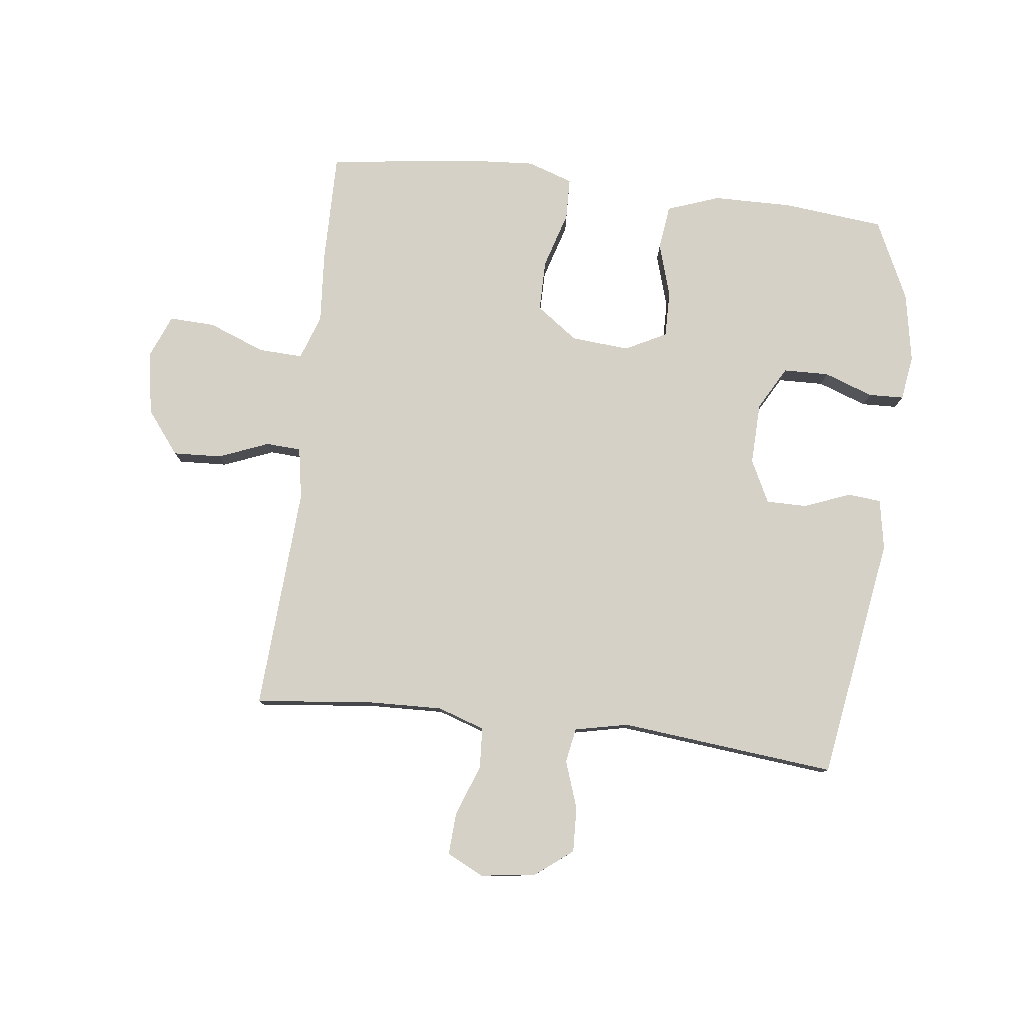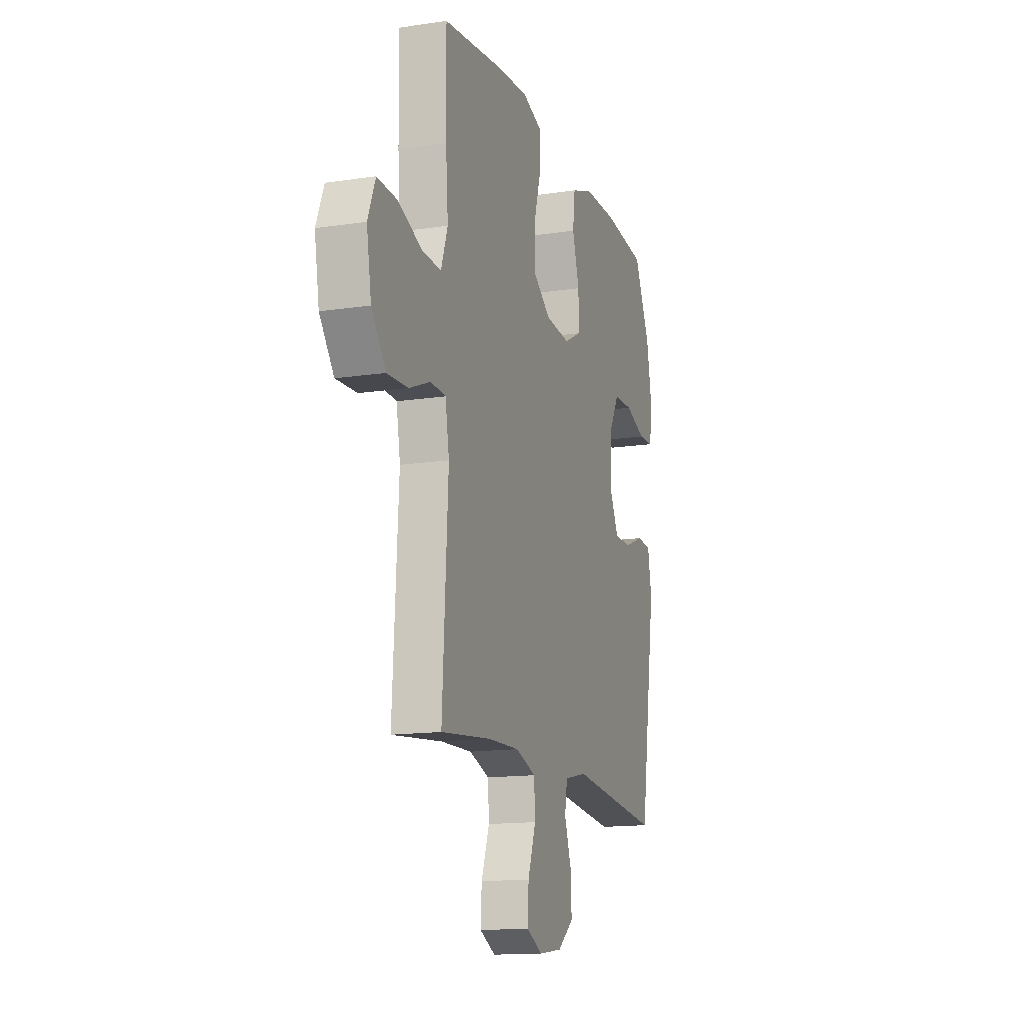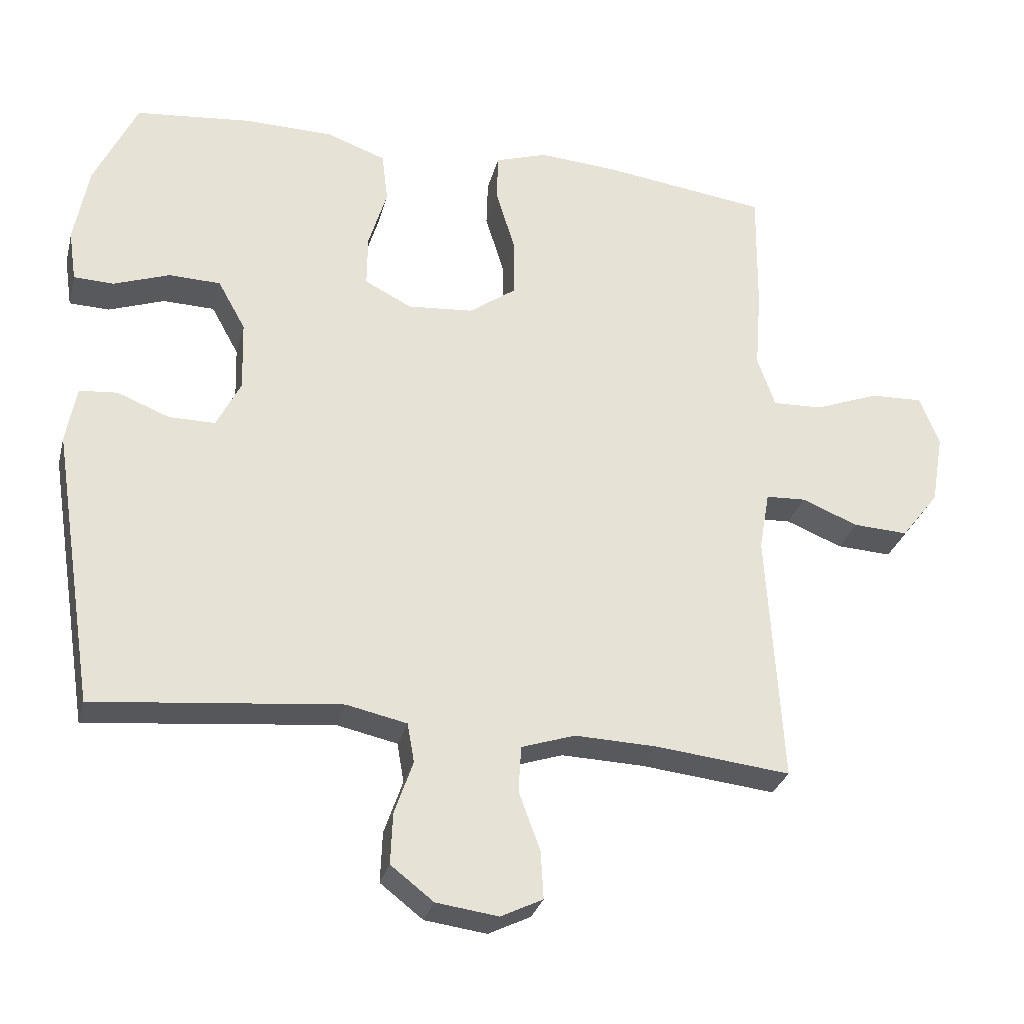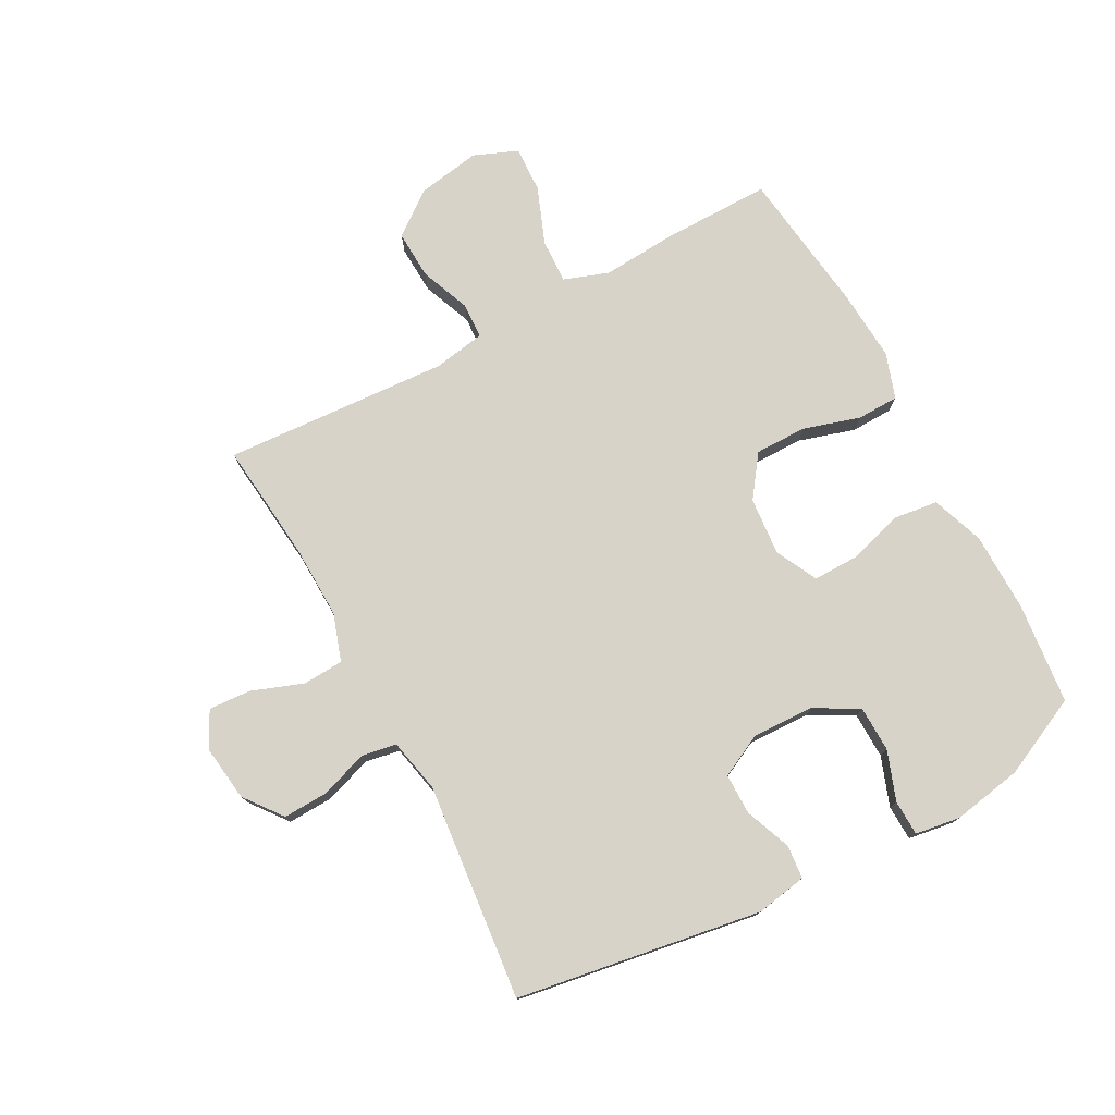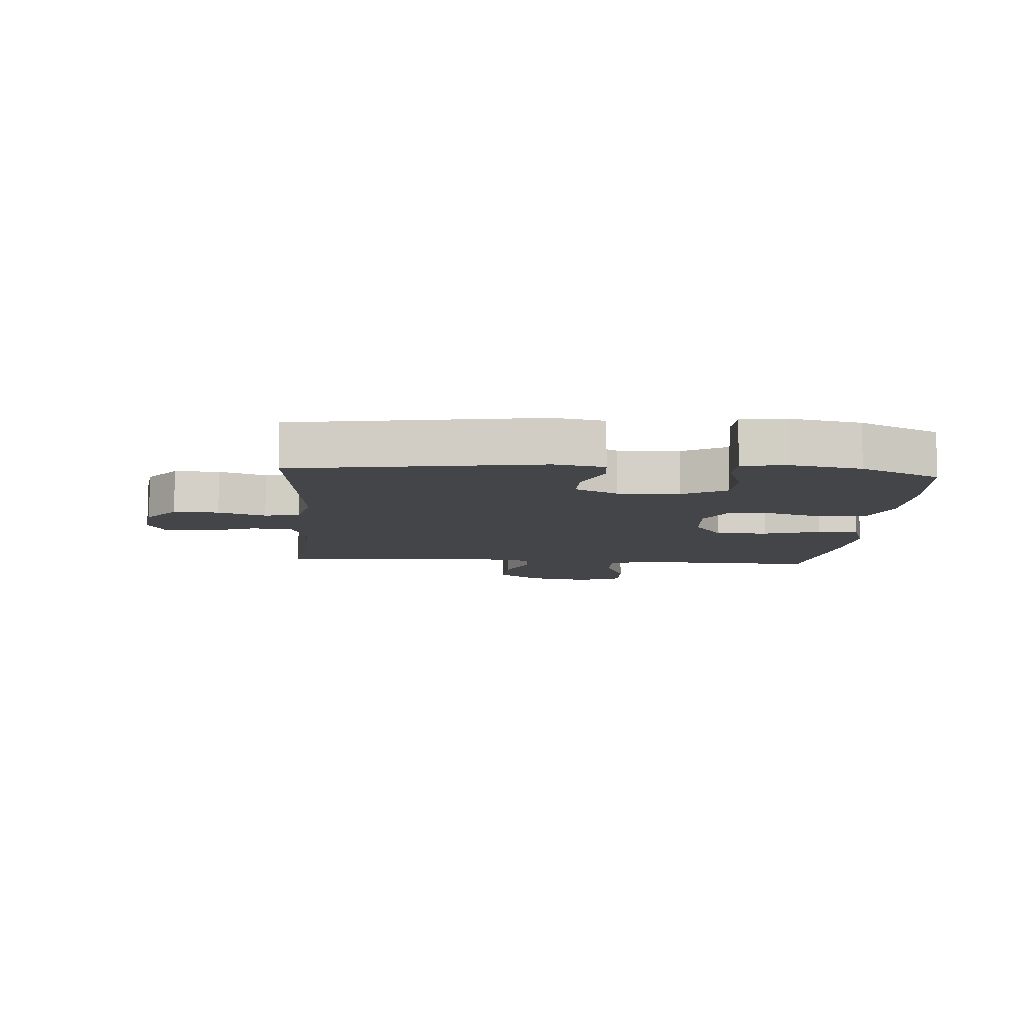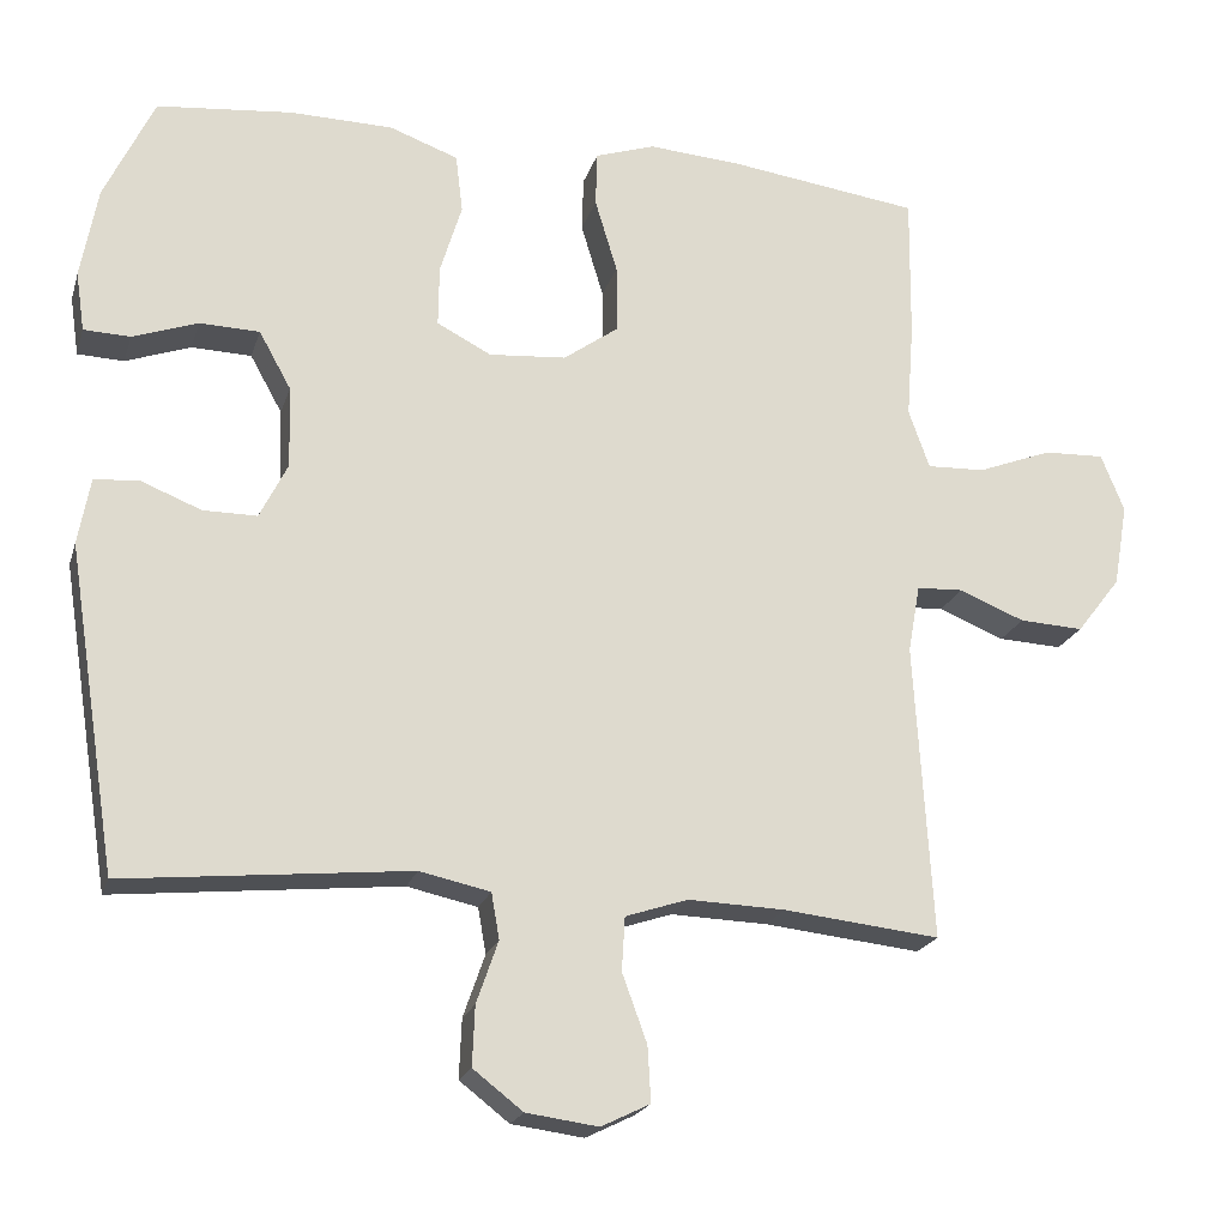
<metadata>
{"format":"obj","ext":"obj","renderer":"f3d","projection":"perspective","resolution":1024,"background":"white","views":[{"elev":79.3,"azim":-173.1,"up":"+Y"},{"elev":-14.5,"azim":108.2,"up":"+Z"},{"elev":-29.5,"azim":-14.0,"up":"+Z"},{"elev":76.6,"azim":-118.1,"up":"+Y"},{"elev":-9.1,"azim":-94.3,"up":"+Y"},{"elev":-20.8,"azim":-15.3,"up":"+Z"}]}
</metadata>
<code>
v 0.5 0.07 -0.5
v 0.305 0.07 -0.479
v 0.184 0.07 -0.475
v 0.106 0.07 -0.501
v 0.102 0.07 -0.568
v 0.133 0.07 -0.653
v 0.137 0.07 -0.722
v 0.076 0.07 -0.752
v -0.014 0.07 -0.74
v -0.076 0.07 -0.692
v -0.073 0.07 -0.618
v -0.046 0.07 -0.54
v -0.056 0.07 -0.483
v -0.144 0.07 -0.464
v -0.5 0.07 -0.5
v -0.563 0.07 -0.097
v -0.548 0.07 -0.014
v -0.493 0.07 -0.009
v -0.417 0.07 -0.039
v -0.35 0.07 -0.039
v -0.315 0.07 0.031
v -0.318 0.07 0.133
v -0.358 0.07 0.205
v -0.433 0.07 0.207
v -0.514 0.07 0.178
v -0.572 0.07 0.18
v -0.583 0.07 0.254
v -0.562 0.07 0.369
v -0.5 0.07 0.5
v -0.332 0.07 0.517
v -0.203 0.07 0.515
v -0.117 0.07 0.484
v -0.108 0.07 0.411
v -0.135 0.07 0.322
v -0.136 0.07 0.246
v -0.068 0.07 0.211
v 0.028 0.07 0.219
v 0.096 0.07 0.268
v 0.096 0.07 0.353
v 0.068 0.07 0.446
v 0.07 0.07 0.515
v 0.145 0.07 0.54
v 0.26 0.07 0.532
v 0.5 0.07 0.5
v 0.498 0.07 0.318
v 0.489 0.07 0.2
v 0.515 0.07 0.126
v 0.588 0.07 0.129
v 0.681 0.07 0.165
v 0.757 0.07 0.168
v 0.786 0.07 0.096
v 0.768 0.07 -0.008
v 0.713 0.07 -0.079
v 0.633 0.07 -0.075
v 0.551 0.07 -0.042
v 0.493 0.07 -0.045
v 0.478 0.07 -0.13
v 0.5 0 -0.5
v 0.305 0 -0.479
v 0.184 0 -0.475
v 0.106 0 -0.501
v 0.102 0 -0.568
v 0.133 0 -0.653
v 0.137 0 -0.722
v 0.076 0 -0.752
v -0.014 0 -0.74
v -0.076 0 -0.692
v -0.073 0 -0.618
v -0.046 0 -0.54
v -0.056 0 -0.483
v -0.144 0 -0.464
v -0.5 0 -0.5
v -0.563 0 -0.097
v -0.548 0 -0.014
v -0.493 0 -0.009
v -0.417 0 -0.039
v -0.35 0 -0.039
v -0.315 0 0.031
v -0.318 0 0.133
v -0.358 0 0.205
v -0.433 0 0.207
v -0.514 0 0.178
v -0.572 0 0.18
v -0.583 0 0.254
v -0.562 0 0.369
v -0.5 0 0.5
v -0.332 0 0.517
v -0.203 0 0.515
v -0.117 0 0.484
v -0.108 0 0.411
v -0.135 0 0.322
v -0.136 0 0.246
v -0.068 0 0.211
v 0.028 0 0.219
v 0.096 0 0.268
v 0.096 0 0.353
v 0.068 0 0.446
v 0.07 0 0.515
v 0.145 0 0.54
v 0.26 0 0.532
v 0.5 0 0.5
v 0.498 0 0.318
v 0.489 0 0.2
v 0.515 0 0.126
v 0.588 0 0.129
v 0.681 0 0.165
v 0.757 0 0.168
v 0.786 0 0.096
v 0.768 0 -0.008
v 0.713 0 -0.079
v 0.633 0 -0.075
v 0.551 0 -0.042
v 0.493 0 -0.045
v 0.478 0 -0.13
f 53 54 55
f 52 53 55
f 51 52 55
f 50 51 55
f 49 50 55
f 48 49 55
f 47 48 55 56
f 46 47 56 57
f 44 45 46
f 43 44 46
f 42 43 46
f 41 42 46
f 40 41 46
f 39 40 46
f 38 39 46 57
f 32 33 34
f 31 32 34
f 30 31 34
f 29 30 34
f 28 29 34
f 27 28 34
f 26 27 34
f 25 26 34
f 24 25 34
f 23 24 34 35
f 22 23 35 36
f 17 18 19
f 16 17 19
f 15 16 19
f 14 15 19
f 13 14 19 20
f 10 11 12
f 9 10 12
f 8 9 12
f 7 8 12
f 6 7 12
f 5 6 12
f 4 5 12 13
f 13 20 21
f 4 13 21
f 3 4 21
f 57 1 2
f 38 57 2
f 37 38 2
f 22 36 37
f 21 22 37
f 3 21 37
f 2 3 37
f 112 111 110
f 112 110 109
f 112 109 108
f 112 108 107
f 112 107 106
f 112 106 105
f 113 112 105 104
f 114 113 104 103
f 103 102 101
f 103 101 100
f 103 100 99
f 103 99 98
f 103 98 97
f 103 97 96
f 114 103 96 95
f 91 90 89
f 91 89 88
f 91 88 87
f 91 87 86
f 91 86 85
f 91 85 84
f 91 84 83
f 91 83 82
f 91 82 81
f 92 91 81 80
f 93 92 80 79
f 76 75 74
f 76 74 73
f 76 73 72
f 76 72 71
f 77 76 71 70
f 69 68 67
f 69 67 66
f 69 66 65
f 69 65 64
f 69 64 63
f 69 63 62
f 70 69 62 61
f 78 77 70
f 78 70 61
f 78 61 60
f 59 58 114
f 59 114 95
f 59 95 94
f 94 93 79
f 94 79 78
f 94 78 60
f 94 60 59
f 1 58 59 2
f 2 59 60 3
f 3 60 61 4
f 4 61 62 5
f 5 62 63 6
f 6 63 64 7
f 7 64 65 8
f 8 65 66 9
f 9 66 67 10
f 10 67 68 11
f 11 68 69 12
f 12 69 70 13
f 13 70 71 14
f 14 71 72 15
f 15 72 73 16
f 16 73 74 17
f 17 74 75 18
f 18 75 76 19
f 19 76 77 20
f 20 77 78 21
f 21 78 79 22
f 22 79 80 23
f 23 80 81 24
f 24 81 82 25
f 25 82 83 26
f 26 83 84 27
f 27 84 85 28
f 28 85 86 29
f 29 86 87 30
f 30 87 88 31
f 31 88 89 32
f 32 89 90 33
f 33 90 91 34
f 34 91 92 35
f 35 92 93 36
f 36 93 94 37
f 37 94 95 38
f 38 95 96 39
f 39 96 97 40
f 40 97 98 41
f 41 98 99 42
f 42 99 100 43
f 43 100 101 44
f 44 101 102 45
f 45 102 103 46
f 46 103 104 47
f 47 104 105 48
f 48 105 106 49
f 49 106 107 50
f 50 107 108 51
f 51 108 109 52
f 52 109 110 53
f 53 110 111 54
f 54 111 112 55
f 55 112 113 56
f 56 113 114 57
f 57 114 58 1

</code>
